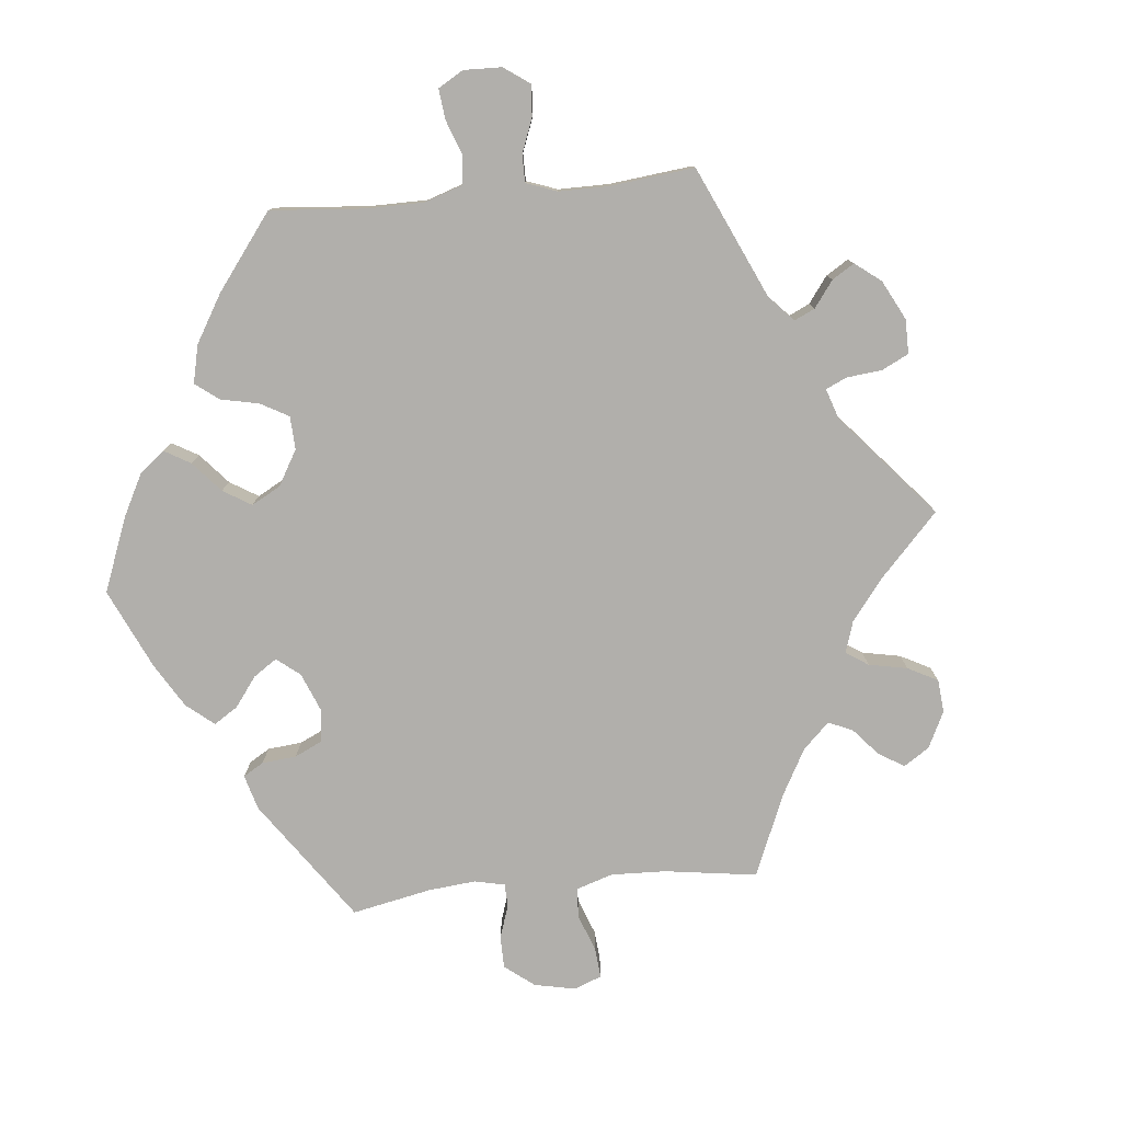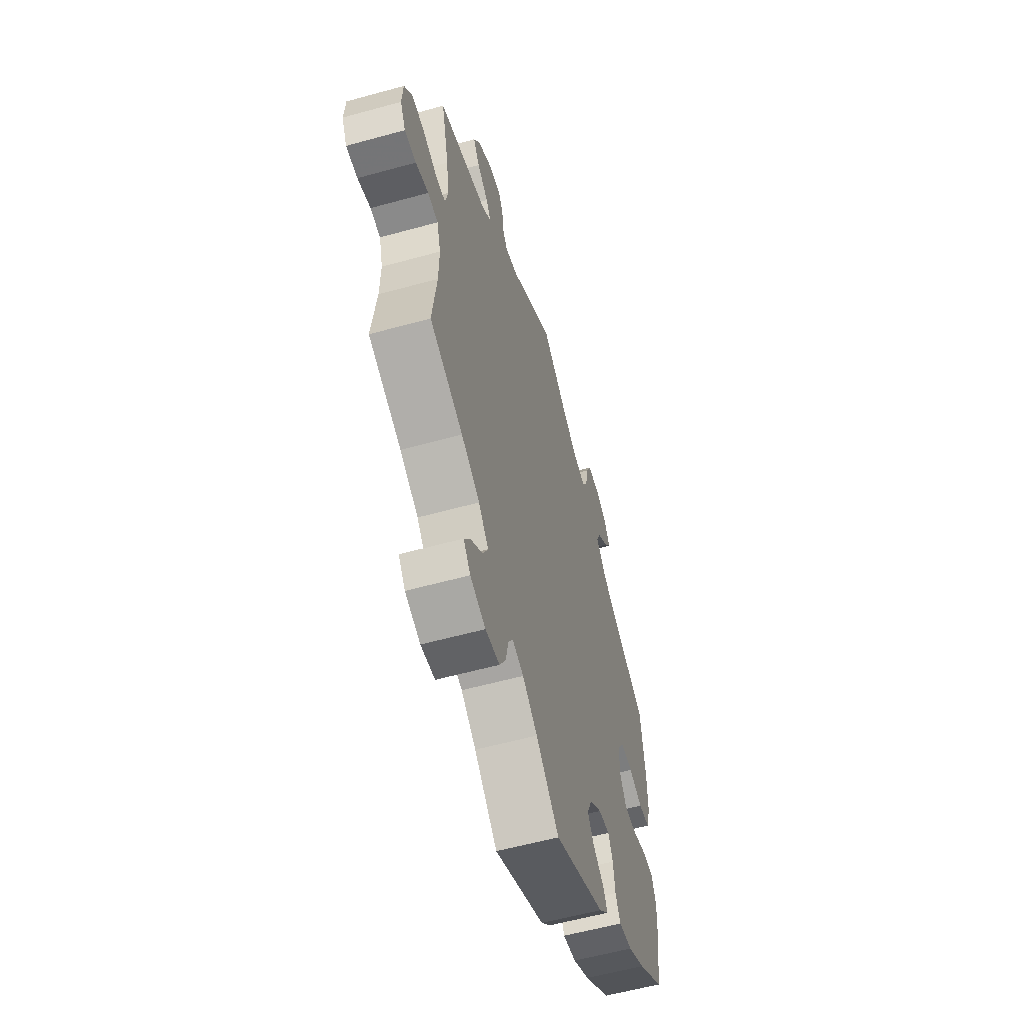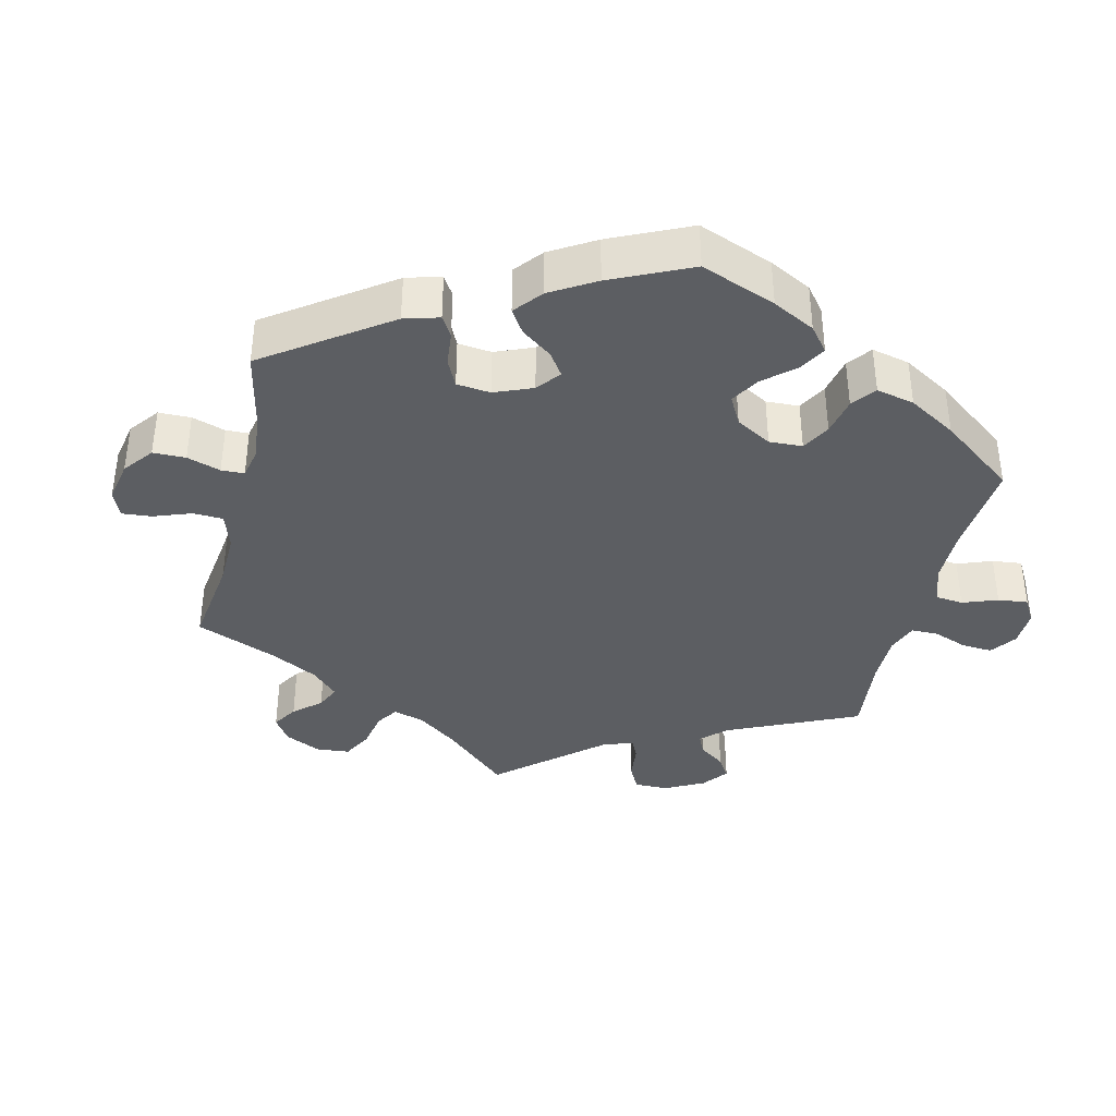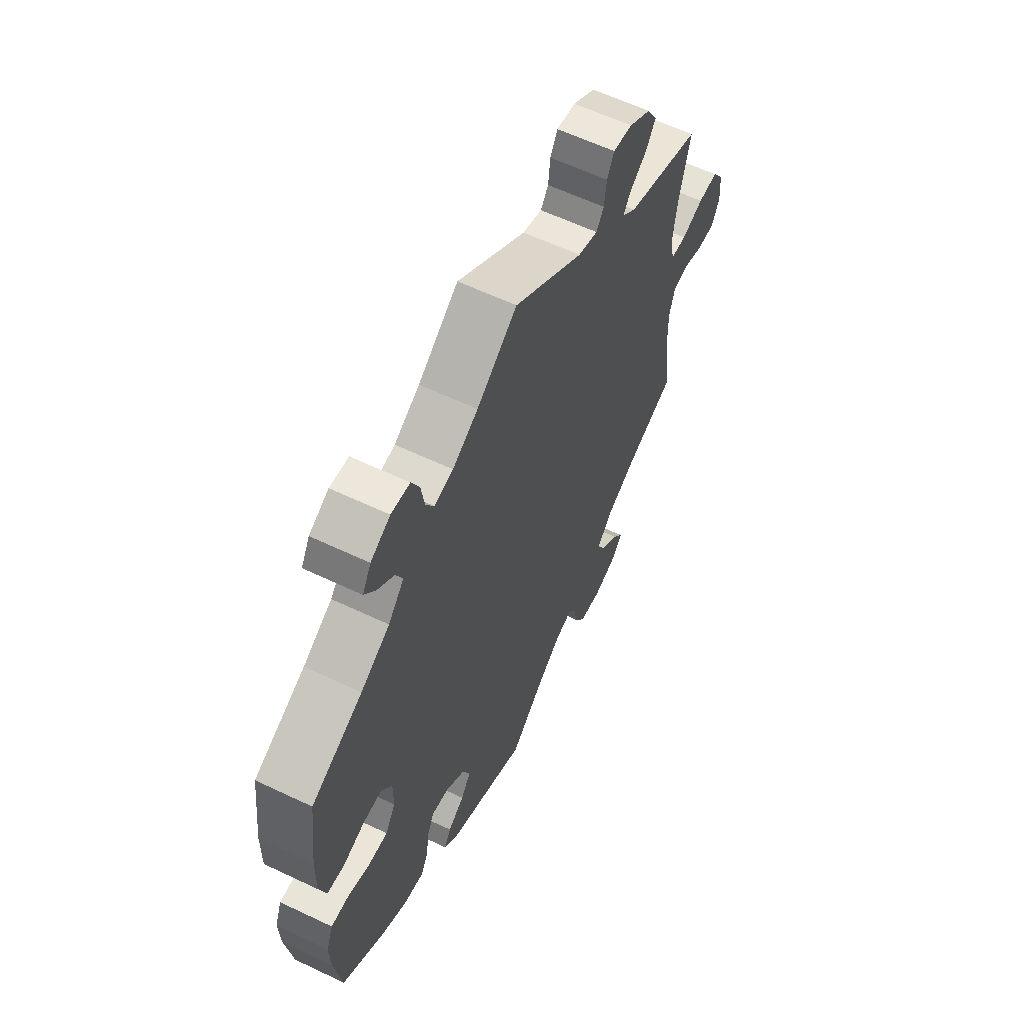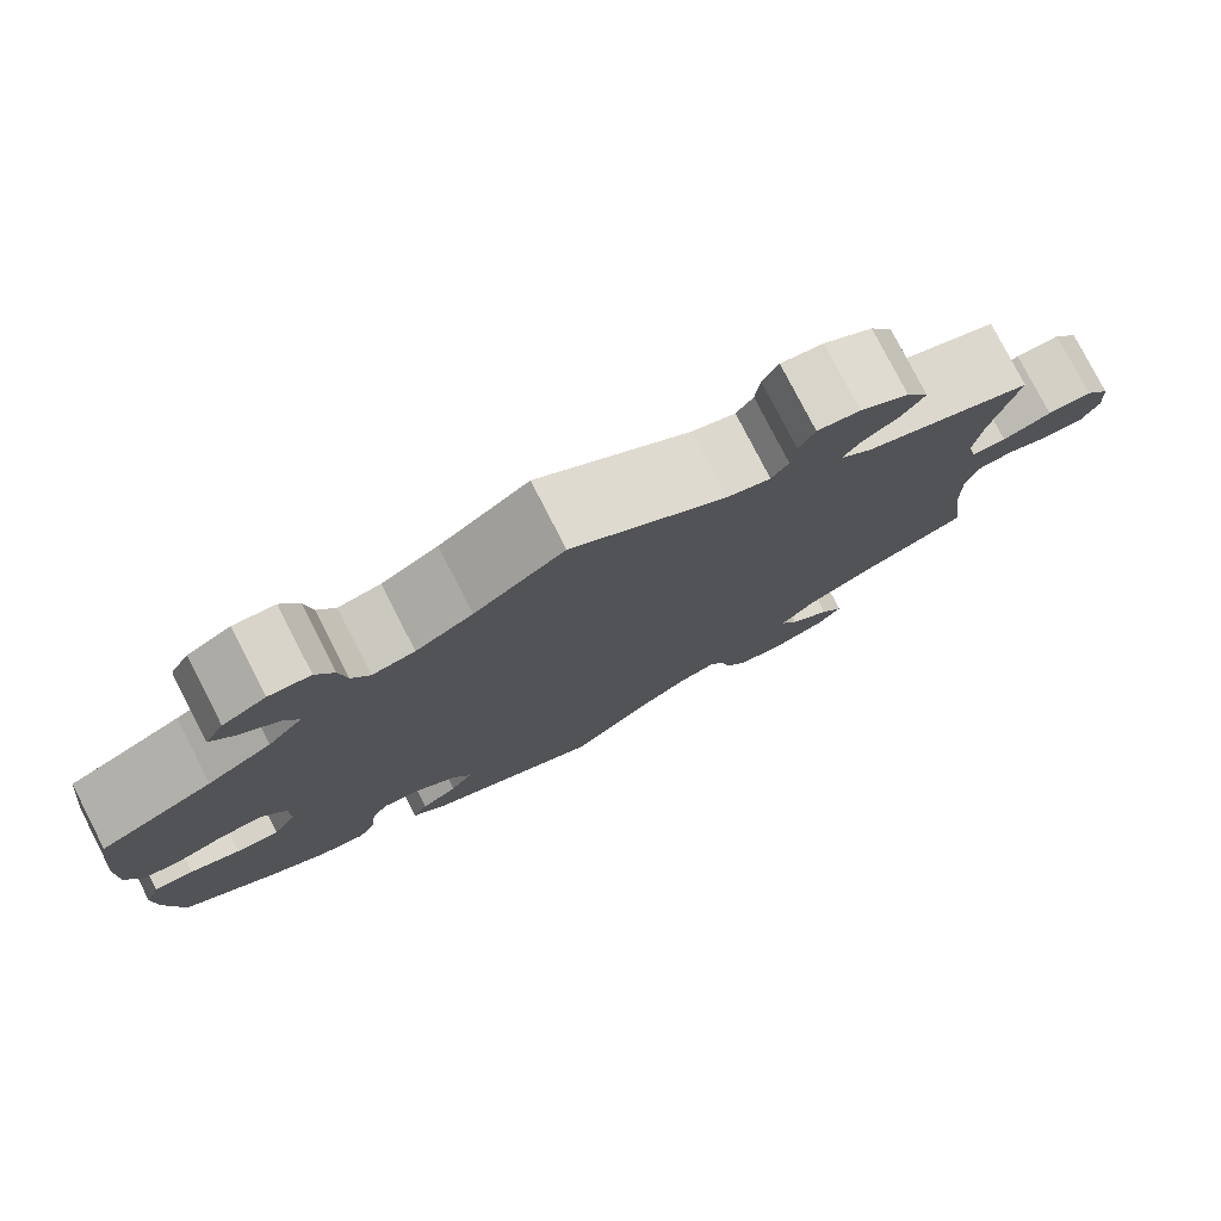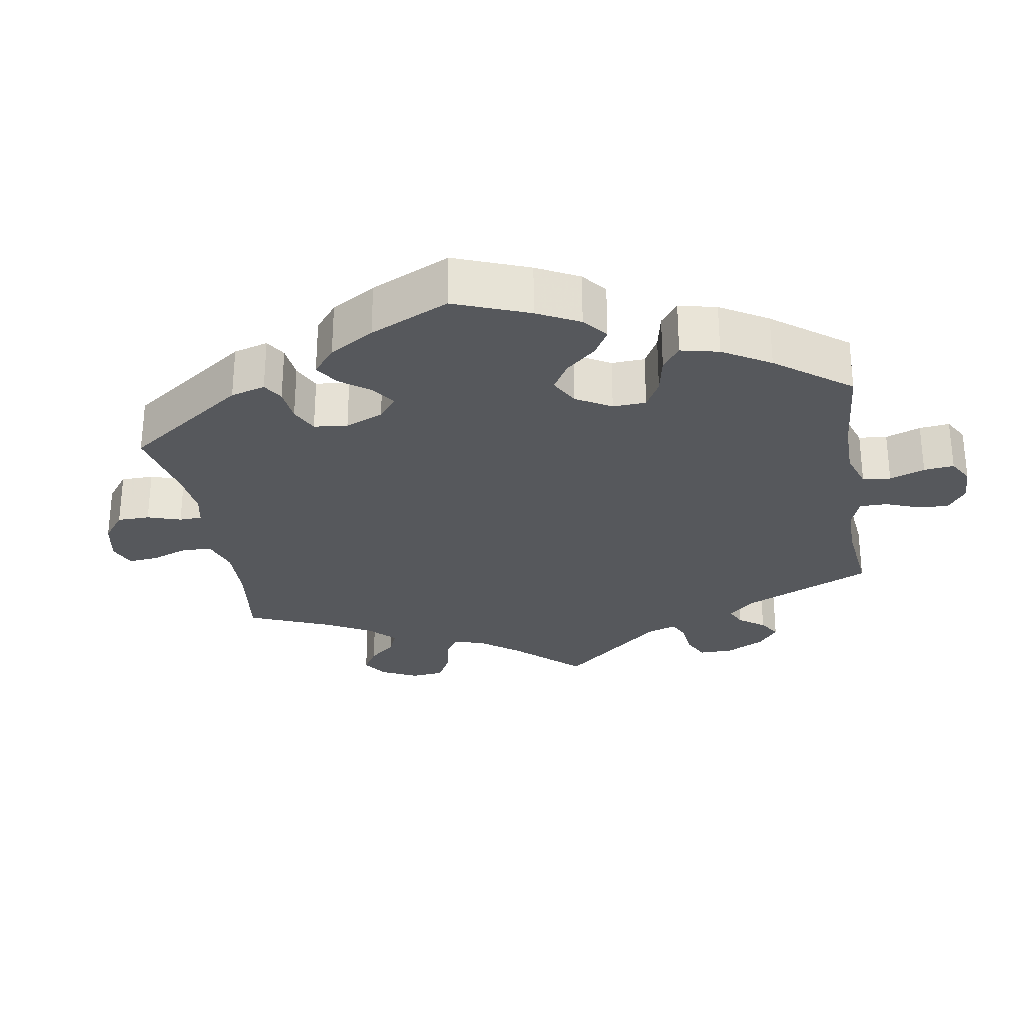
<metadata>
{"format":"obj","ext":"obj","renderer":"f3d","projection":"perspective","resolution":1024,"background":"white","views":[{"elev":-78.3,"azim":-24.4,"up":"+Y"},{"elev":-57.8,"azim":106.0,"up":"+Z"},{"elev":-37.8,"azim":-133.4,"up":"+Y"},{"elev":60.7,"azim":-64.1,"up":"+Z"},{"elev":78.8,"azim":-27.2,"up":"+Z"},{"elev":-27.9,"azim":-110.4,"up":"+Y"}]}
</metadata>
<code>
v 0.38 0.07 -0.338
v 0.313 0.07 -0.374
v 0.277 0.07 -0.414
v 0.296 0.07 -0.451
v 0.339 0.07 -0.487
v 0.363 0.07 -0.521
v 0.338 0.07 -0.553
v 0.282 0.07 -0.572
v 0.23 0.07 -0.565
v 0.207 0.07 -0.526
v 0.197 0.07 -0.478
v 0.18 0.07 -0.451
v 0.139 0.07 -0.464
v 0.085 0.07 -0.503
v 0.001 0.07 -0.578
v -0.186 0.07 -0.491
v -0.222 0.07 -0.456
v -0.206 0.07 -0.427
v -0.167 0.07 -0.399
v -0.143 0.07 -0.364
v -0.162 0.07 -0.321
v -0.207 0.07 -0.286
v -0.248 0.07 -0.28
v -0.265 0.07 -0.315
v -0.271 0.07 -0.367
v -0.289 0.07 -0.402
v -0.338 0.07 -0.394
v -0.401 0.07 -0.359
v -0.5 0.07 -0.289
v -0.517 0.07 -0.179
v -0.52 0.07 -0.113
v -0.504 0.07 -0.072
v -0.462 0.07 -0.072
v -0.409 0.07 -0.09
v -0.363 0.07 -0.091
v -0.339 0.07 -0.052
v -0.339 0.07 0.005
v -0.364 0.07 0.044
v -0.409 0.07 0.043
v -0.46 0.07 0.026
v -0.501 0.07 0.031
v -0.517 0.07 0.083
v -0.516 0.07 0.16
v -0.5 0.07 0.289
v -0.38 0.07 0.346
v -0.312 0.07 0.386
v -0.275 0.07 0.428
v -0.291 0.07 0.464
v -0.331 0.07 0.497
v -0.356 0.07 0.531
v -0.336 0.07 0.566
v -0.29 0.07 0.591
v -0.246 0.07 0.587
v -0.227 0.07 0.548
v -0.219 0.07 0.498
v -0.2 0.07 0.465
v -0.155 0.07 0.473
v -0.095 0.07 0.508
v 0 0.07 0.578
v 0.163 0.07 0.462
v 0.209 0.07 0.448
v 0.227 0.07 0.474
v 0.232 0.07 0.519
v 0.249 0.07 0.551
v 0.294 0.07 0.545
v 0.346 0.07 0.512
v 0.37 0.07 0.471
v 0.347 0.07 0.436
v 0.307 0.07 0.407
v 0.289 0.07 0.381
v 0.322 0.07 0.352
v 0.501 0.07 0.29
v 0.474 0.07 0.173
v 0.465 0.07 0.103
v 0.475 0.07 0.058
v 0.512 0.07 0.056
v 0.564 0.07 0.074
v 0.611 0.07 0.076
v 0.638 0.07 0.038
v 0.642 0.07 -0.018
v 0.623 0.07 -0.056
v 0.581 0.07 -0.055
v 0.534 0.07 -0.039
v 0.497 0.07 -0.043
v 0.483 0.07 -0.092
v 0.485 0.07 -0.165
v 0.501 0.07 -0.289
v 0.38 0 -0.338
v 0.313 0 -0.374
v 0.277 0 -0.414
v 0.296 0 -0.451
v 0.339 0 -0.487
v 0.363 0 -0.521
v 0.338 0 -0.553
v 0.282 0 -0.572
v 0.23 0 -0.565
v 0.207 0 -0.526
v 0.197 0 -0.478
v 0.18 0 -0.451
v 0.139 0 -0.464
v 0.085 0 -0.503
v 0.001 0 -0.578
v -0.186 0 -0.491
v -0.222 0 -0.456
v -0.206 0 -0.427
v -0.167 0 -0.399
v -0.143 0 -0.364
v -0.162 0 -0.321
v -0.207 0 -0.286
v -0.248 0 -0.28
v -0.265 0 -0.315
v -0.271 0 -0.367
v -0.289 0 -0.402
v -0.338 0 -0.394
v -0.401 0 -0.359
v -0.5 0 -0.289
v -0.517 0 -0.179
v -0.52 0 -0.113
v -0.504 0 -0.072
v -0.462 0 -0.072
v -0.409 0 -0.09
v -0.363 0 -0.091
v -0.339 0 -0.052
v -0.339 0 0.005
v -0.364 0 0.044
v -0.409 0 0.043
v -0.46 0 0.026
v -0.501 0 0.031
v -0.517 0 0.083
v -0.516 0 0.16
v -0.5 0 0.289
v -0.38 0 0.346
v -0.312 0 0.386
v -0.275 0 0.428
v -0.291 0 0.464
v -0.331 0 0.497
v -0.356 0 0.531
v -0.336 0 0.566
v -0.29 0 0.591
v -0.246 0 0.587
v -0.227 0 0.548
v -0.219 0 0.498
v -0.2 0 0.465
v -0.155 0 0.473
v -0.095 0 0.508
v 0 0 0.578
v 0.163 0 0.462
v 0.209 0 0.448
v 0.227 0 0.474
v 0.232 0 0.519
v 0.249 0 0.551
v 0.294 0 0.545
v 0.346 0 0.512
v 0.37 0 0.471
v 0.347 0 0.436
v 0.307 0 0.407
v 0.289 0 0.381
v 0.322 0 0.352
v 0.501 0 0.29
v 0.474 0 0.173
v 0.465 0 0.103
v 0.475 0 0.058
v 0.512 0 0.056
v 0.564 0 0.074
v 0.611 0 0.076
v 0.638 0 0.038
v 0.642 0 -0.018
v 0.623 0 -0.056
v 0.581 0 -0.055
v 0.534 0 -0.039
v 0.497 0 -0.043
v 0.483 0 -0.092
v 0.485 0 -0.165
v 0.501 0 -0.289
f 86 87 1
f 85 86 1 2
f 84 85 2 3
f 80 81 82 83
f 80 83 84
f 79 80 84
f 76 77 78 79
f 75 76 79 84
f 74 75 84 3
f 71 72 73
f 70 71 73 74
f 66 67 68 69
f 66 69 70
f 65 66 70
f 62 63 64 65
f 61 62 65 70
f 60 61 70 74
f 58 59 60 74
f 52 53 54 55
f 52 55 56
f 51 52 56
f 48 49 50 51
f 47 48 51 56
f 46 47 56 57
f 42 43 44 45
f 42 45 46 57
f 39 40 41 42
f 38 39 42 57
f 31 32 33 34
f 31 34 35
f 30 31 35
f 29 30 35
f 28 29 35
f 27 28 35 36
f 24 25 26 27
f 23 24 27 36
f 16 17 18 19
f 14 15 16 19
f 13 14 19 20
f 12 13 20 21
f 8 9 10 11
f 8 11 12
f 7 8 12
f 4 5 6 7
f 3 4 7 12
f 37 38 57 58
f 22 23 36 37
f 22 37 58 74
f 21 22 74
f 3 12 21 74
f 88 174 173
f 89 88 173 172
f 90 89 172 171
f 170 169 168 167
f 171 170 167
f 171 167 166
f 166 165 164 163
f 171 166 163 162
f 90 171 162 161
f 160 159 158
f 161 160 158 157
f 156 155 154 153
f 157 156 153
f 157 153 152
f 152 151 150 149
f 157 152 149 148
f 161 157 148 147
f 161 147 146 145
f 142 141 140 139
f 143 142 139
f 143 139 138
f 138 137 136 135
f 143 138 135 134
f 144 143 134 133
f 132 131 130 129
f 144 133 132 129
f 129 128 127 126
f 144 129 126 125
f 121 120 119 118
f 122 121 118
f 122 118 117
f 122 117 116
f 122 116 115
f 123 122 115 114
f 114 113 112 111
f 123 114 111 110
f 106 105 104 103
f 106 103 102 101
f 107 106 101 100
f 108 107 100 99
f 98 97 96 95
f 99 98 95
f 99 95 94
f 94 93 92 91
f 99 94 91 90
f 145 144 125 124
f 124 123 110 109
f 161 145 124 109
f 161 109 108
f 161 108 99 90
f 1 88 89 2
f 2 89 90 3
f 3 90 91 4
f 4 91 92 5
f 5 92 93 6
f 6 93 94 7
f 7 94 95 8
f 8 95 96 9
f 9 96 97 10
f 10 97 98 11
f 11 98 99 12
f 12 99 100 13
f 13 100 101 14
f 14 101 102 15
f 15 102 103 16
f 16 103 104 17
f 17 104 105 18
f 18 105 106 19
f 19 106 107 20
f 20 107 108 21
f 21 108 109 22
f 22 109 110 23
f 23 110 111 24
f 24 111 112 25
f 25 112 113 26
f 26 113 114 27
f 27 114 115 28
f 28 115 116 29
f 29 116 117 30
f 30 117 118 31
f 31 118 119 32
f 32 119 120 33
f 33 120 121 34
f 34 121 122 35
f 35 122 123 36
f 36 123 124 37
f 37 124 125 38
f 38 125 126 39
f 39 126 127 40
f 40 127 128 41
f 41 128 129 42
f 42 129 130 43
f 43 130 131 44
f 44 131 132 45
f 45 132 133 46
f 46 133 134 47
f 47 134 135 48
f 48 135 136 49
f 49 136 137 50
f 50 137 138 51
f 51 138 139 52
f 52 139 140 53
f 53 140 141 54
f 54 141 142 55
f 55 142 143 56
f 56 143 144 57
f 57 144 145 58
f 58 145 146 59
f 59 146 147 60
f 60 147 148 61
f 61 148 149 62
f 62 149 150 63
f 63 150 151 64
f 64 151 152 65
f 65 152 153 66
f 66 153 154 67
f 67 154 155 68
f 68 155 156 69
f 69 156 157 70
f 70 157 158 71
f 71 158 159 72
f 72 159 160 73
f 73 160 161 74
f 74 161 162 75
f 75 162 163 76
f 76 163 164 77
f 77 164 165 78
f 78 165 166 79
f 79 166 167 80
f 80 167 168 81
f 81 168 169 82
f 82 169 170 83
f 83 170 171 84
f 84 171 172 85
f 85 172 173 86
f 86 173 174 87
f 87 174 88 1

</code>
